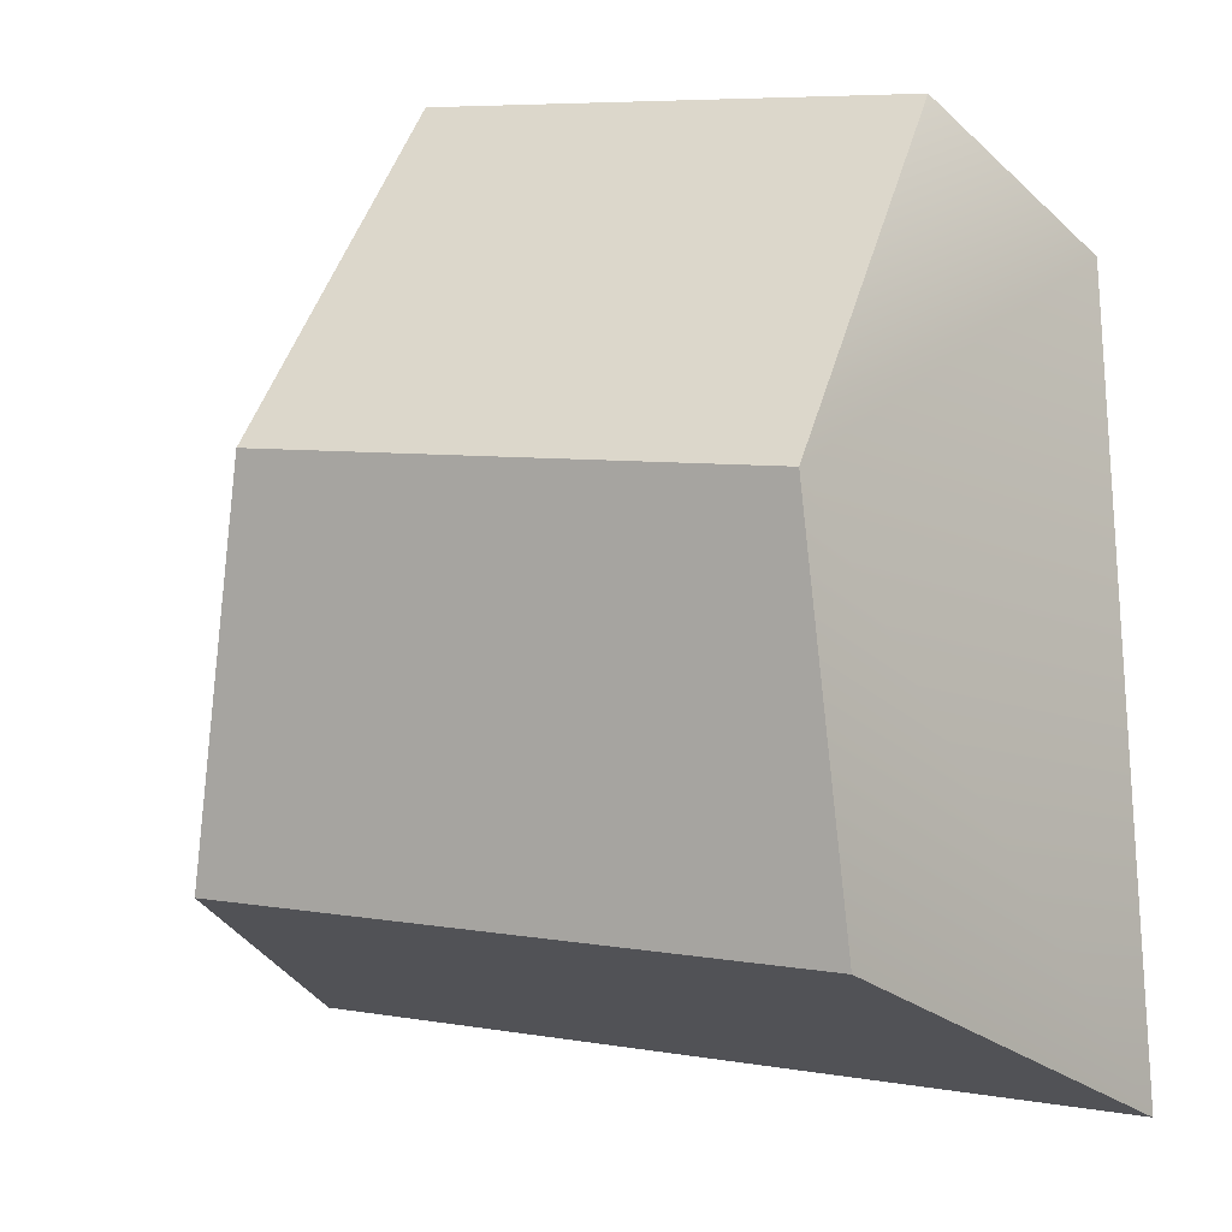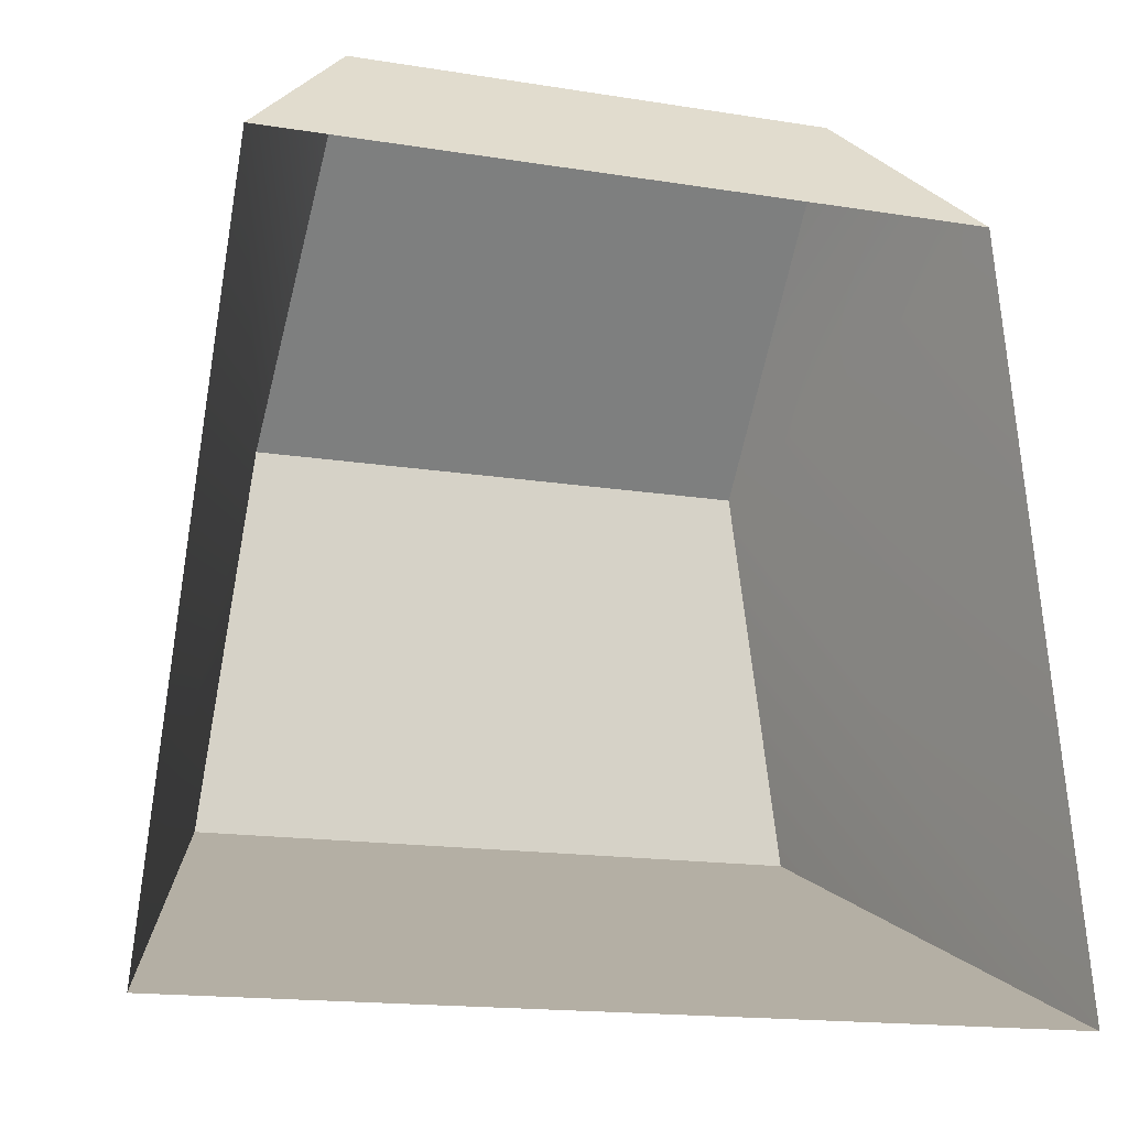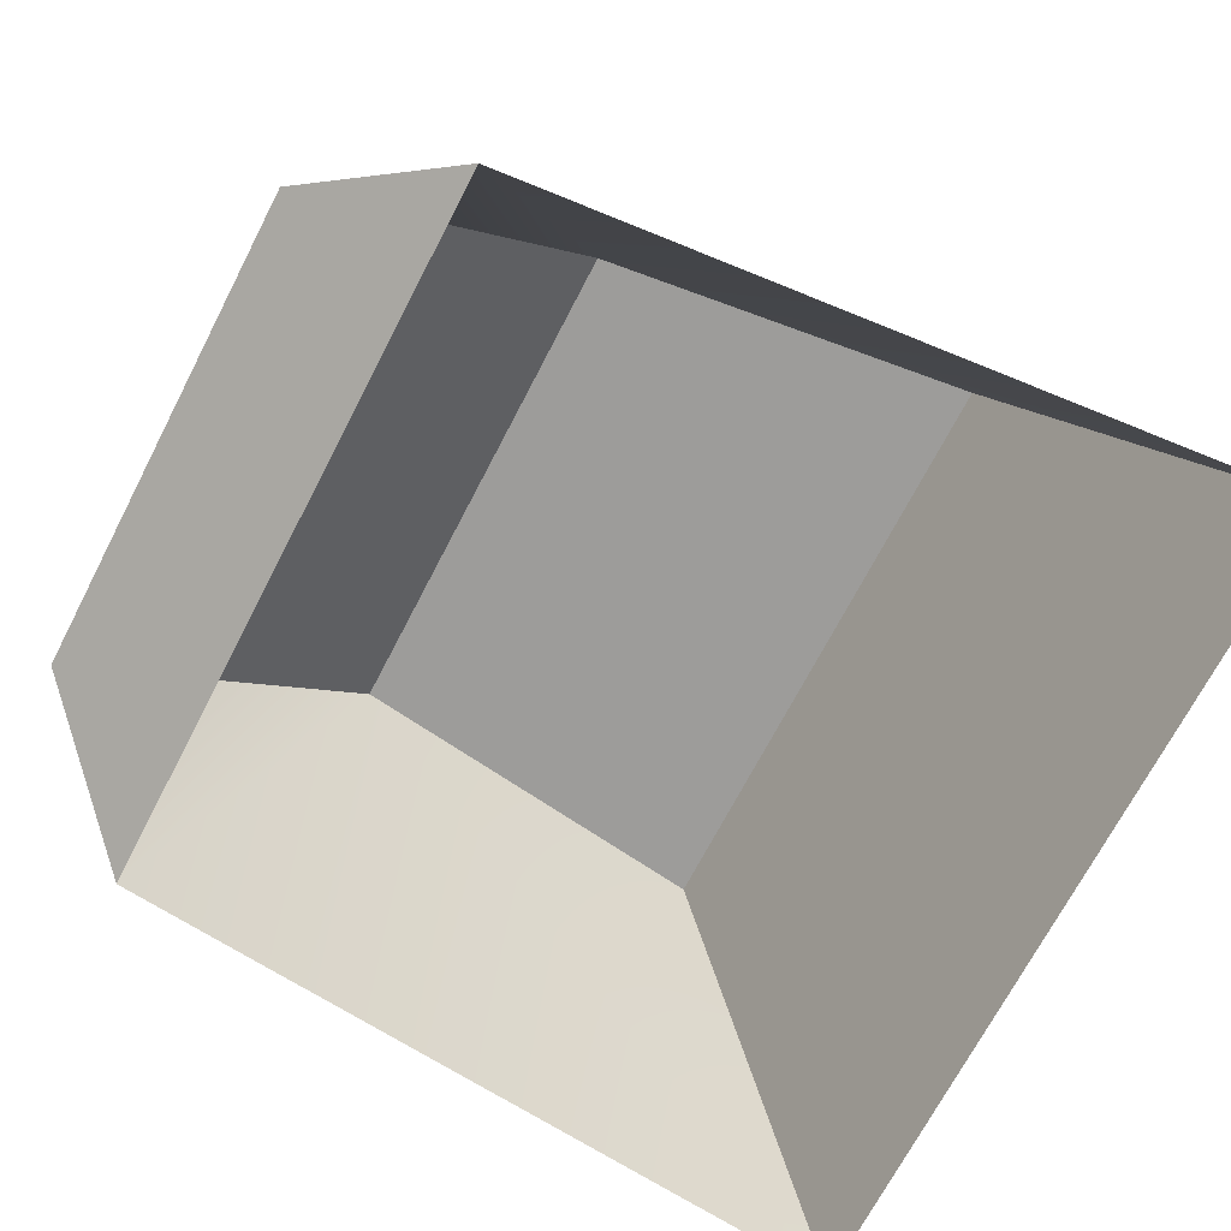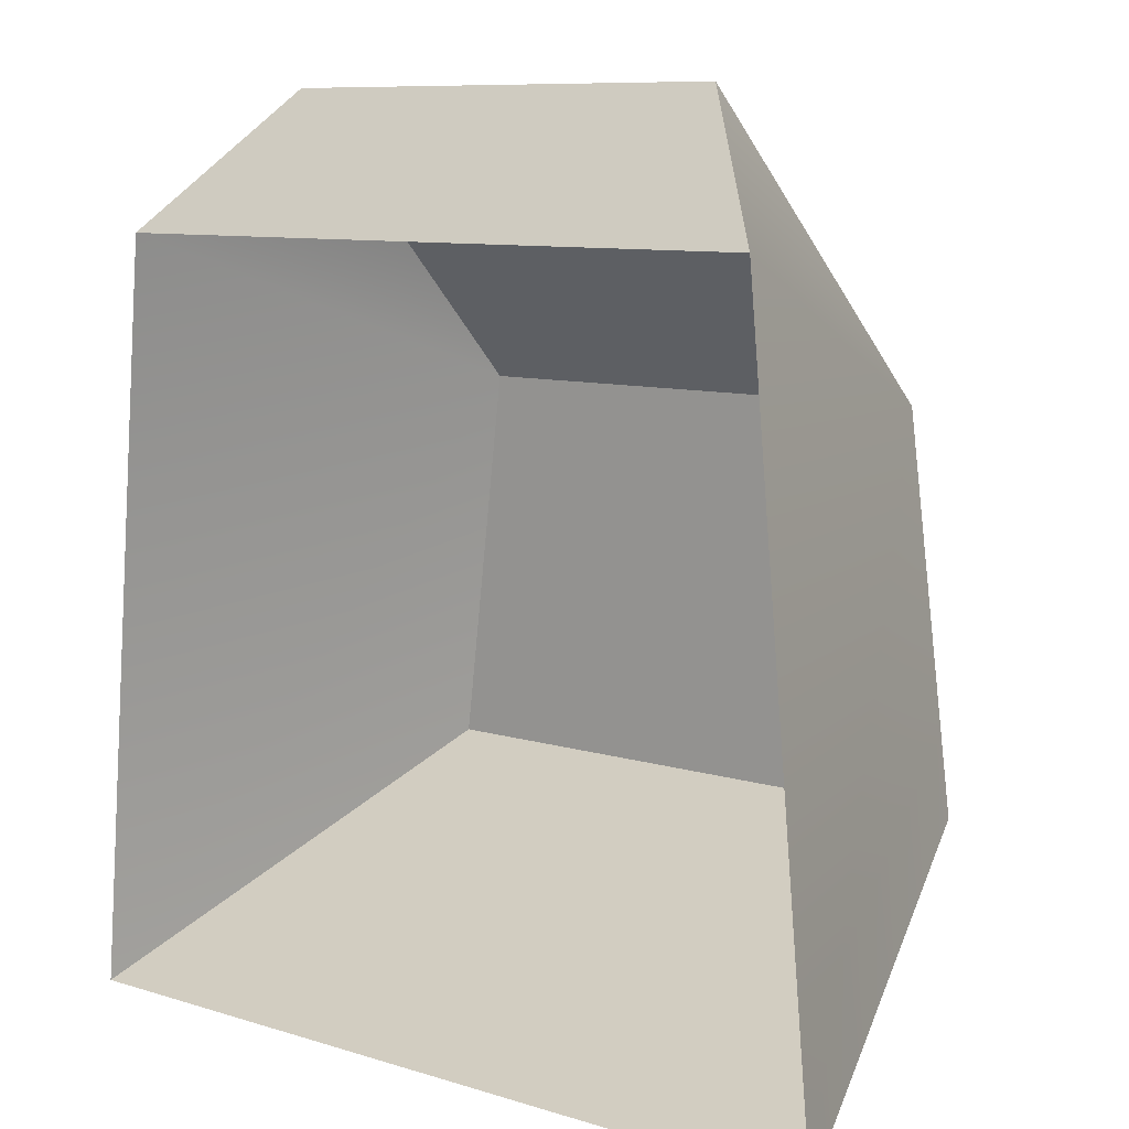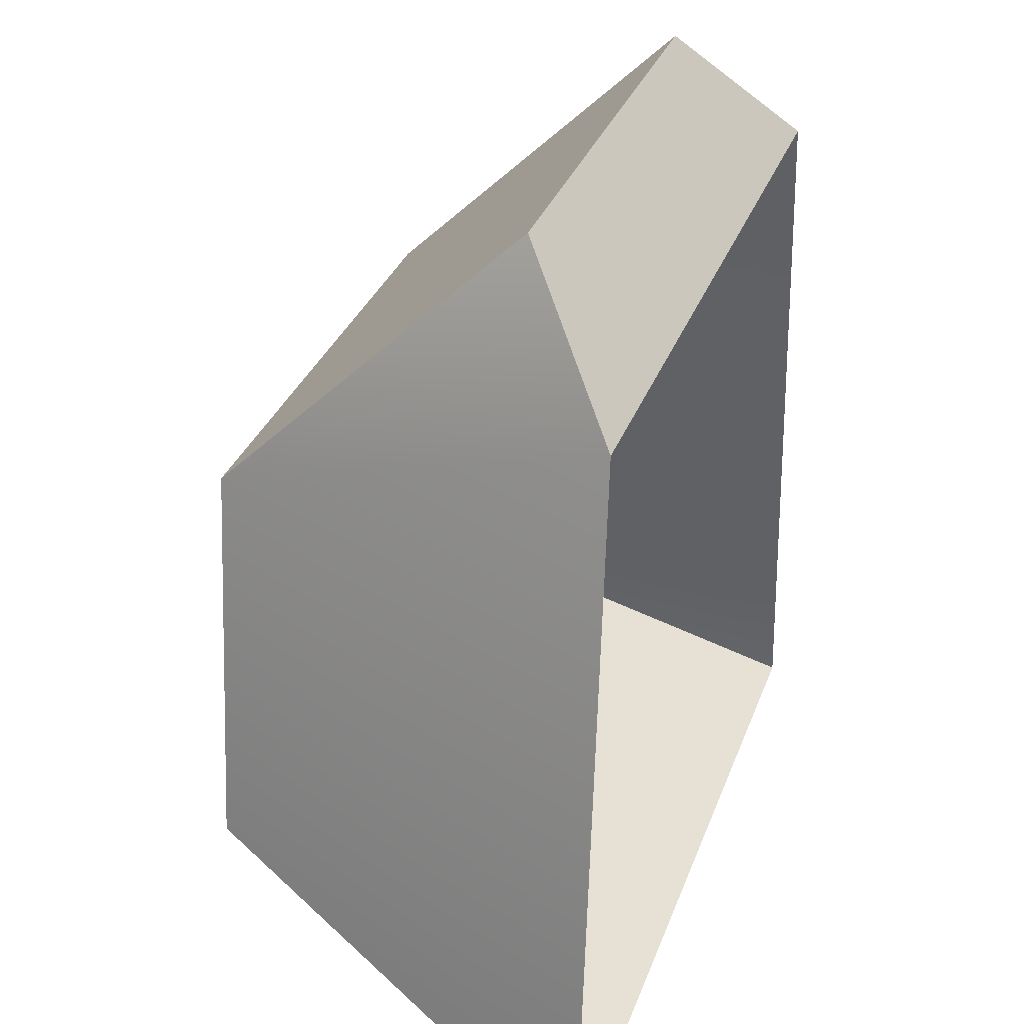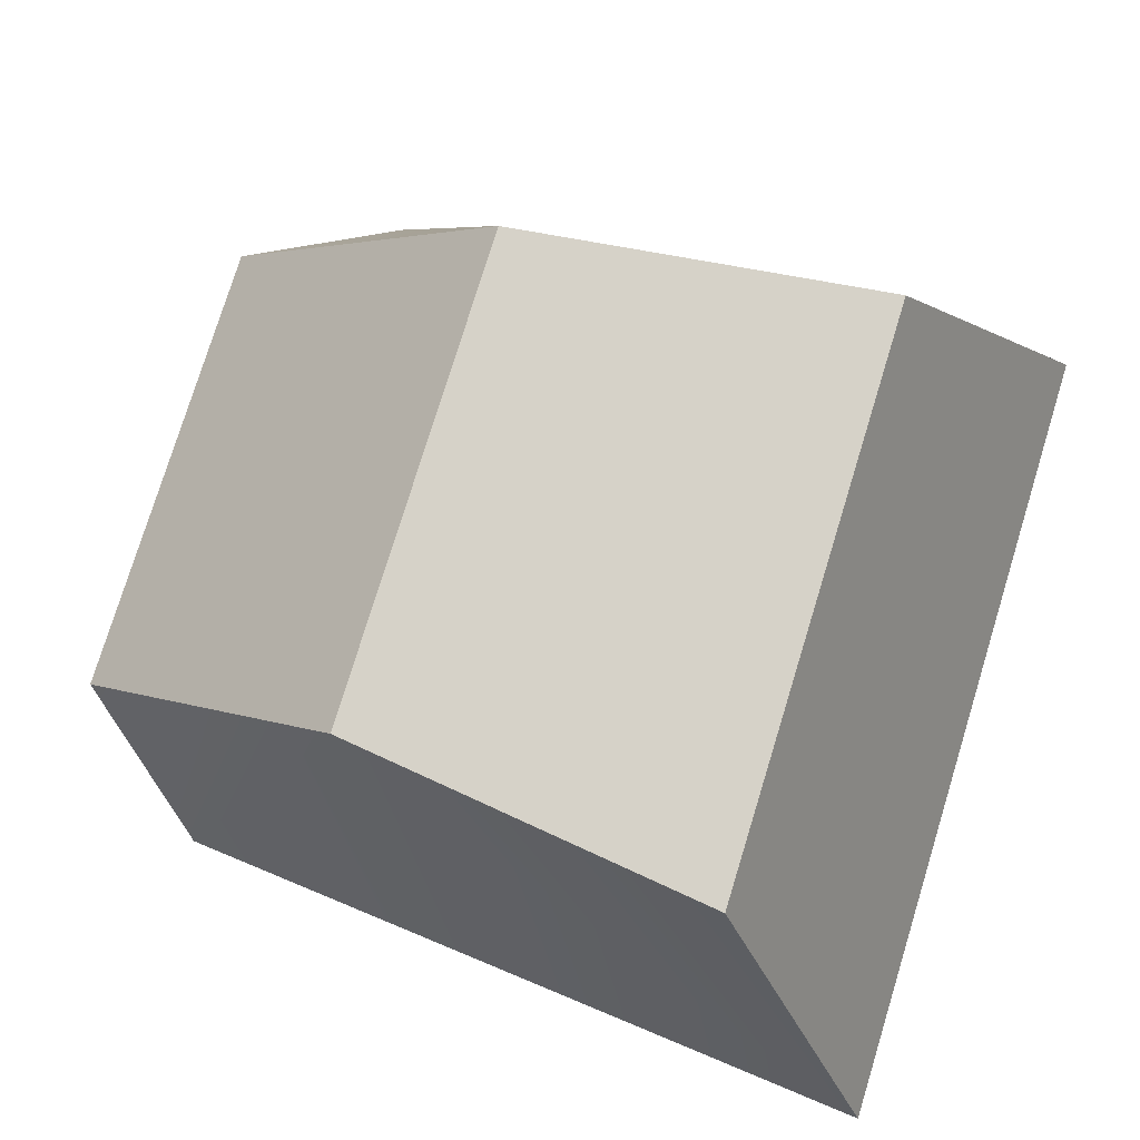
<metadata>
{"format":"obj","ext":"obj","renderer":"f3d","projection":"perspective","resolution":1024,"background":"white","views":[{"elev":6.9,"azim":-153.5,"up":"+Z"},{"elev":-16.3,"azim":-18.4,"up":"+Z"},{"elev":-70.2,"azim":62.6,"up":"+Y"},{"elev":9.1,"azim":39.5,"up":"+Z"},{"elev":32.0,"azim":-71.8,"up":"+Z"},{"elev":77.7,"azim":107.1,"up":"+Y"}]}
</metadata>
<code>
g gun_front
v 4.956 -1.948 9.119
v -7.393 -4.202 6.334
v 7.325 -4.202 6.334
v -7.393 -4.202 6.334
v 4.956 -1.948 9.119
v -5.032 -1.948 9.119
v 5.174 4.202 3.078
v -5.032 -1.948 9.119
v 4.956 -1.948 9.119
v -5.032 -1.948 9.119
v 5.174 4.202 3.078
v -5.273 4.202 3.078
f 1 2 3
f 4 5 6
f 7 8 9
f 10 11 12
g gun_back
v -6.238 4.202 -4.884
v 8.761 -4.202 -9.119
v -8.761 -4.202 -9.119
v 8.761 -4.202 -9.119
v -6.238 4.202 -4.884
v 6.2 4.202 -4.884
f 13 14 15
f 16 17 18
g gun_top
v -5.273 4.202 3.078
v 5.174 4.202 3.078
v -6.238 4.202 -4.884
v 5.174 4.202 3.078
v 6.2 4.202 -4.884
v -6.238 4.202 -4.884
f 19 20 21
f 22 23 24
g gun_sides
v 5.174 4.202 3.078
v 4.956 -1.948 9.119
v 7.325 -4.202 6.334
v 8.761 -4.202 -9.119
v 5.174 4.202 3.078
v 7.325 -4.202 6.334
v 8.761 -4.202 -9.119
v 6.2 4.202 -4.884
v 5.174 4.202 3.078
v -7.393 -4.202 6.334
v -5.032 -1.948 9.119
v -5.273 4.202 3.078
v -5.273 4.202 3.078
v -8.761 -4.202 -9.119
v -7.393 -4.202 6.334
v -8.761 -4.202 -9.119
v -5.273 4.202 3.078
v -6.238 4.202 -4.884
f 25 26 27
f 28 29 30
f 31 32 33
f 34 35 36
f 37 38 39
f 40 41 42

</code>
